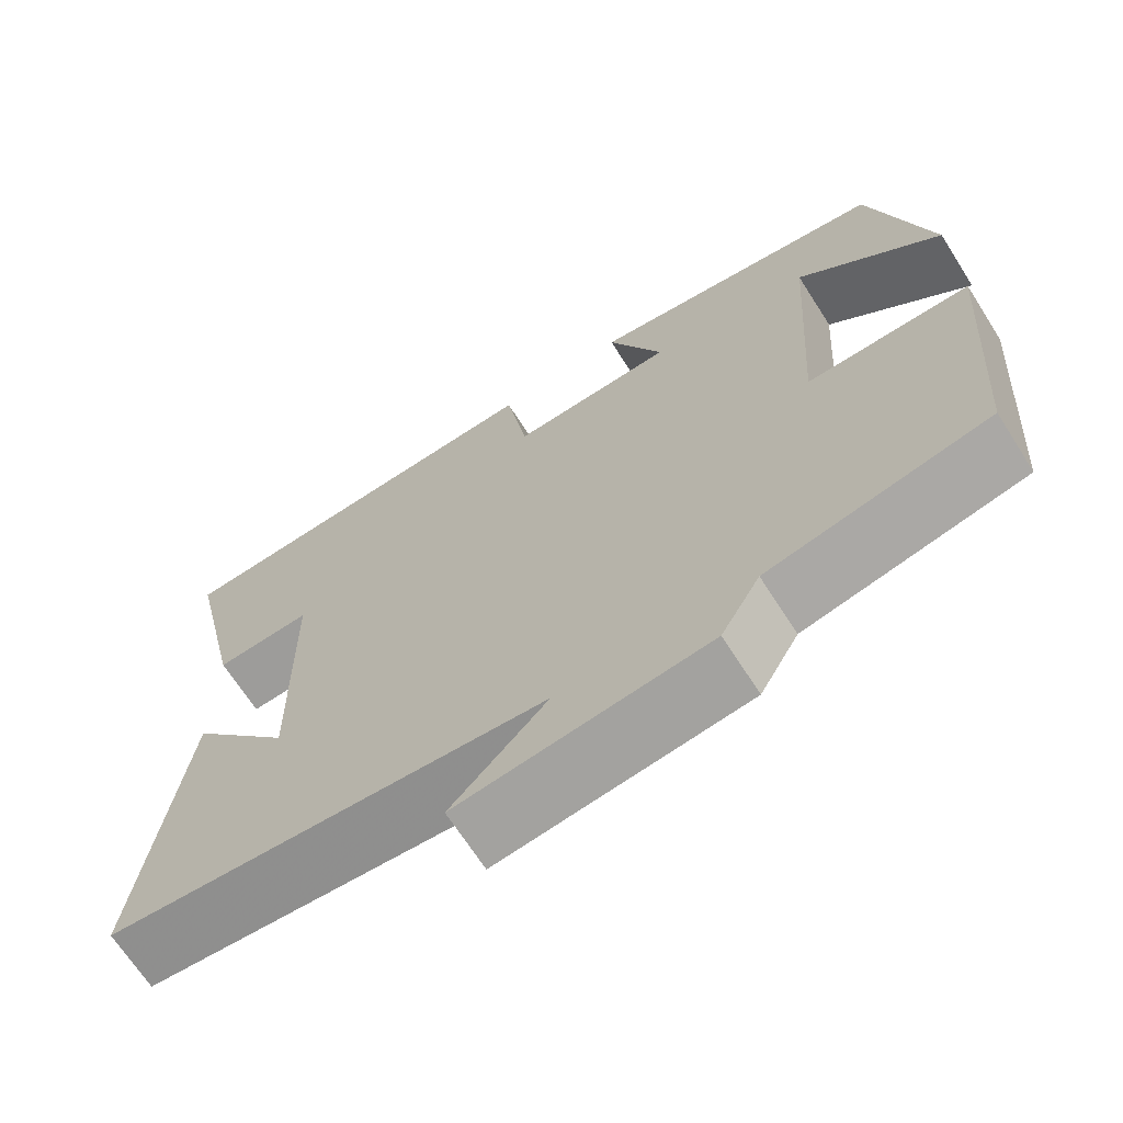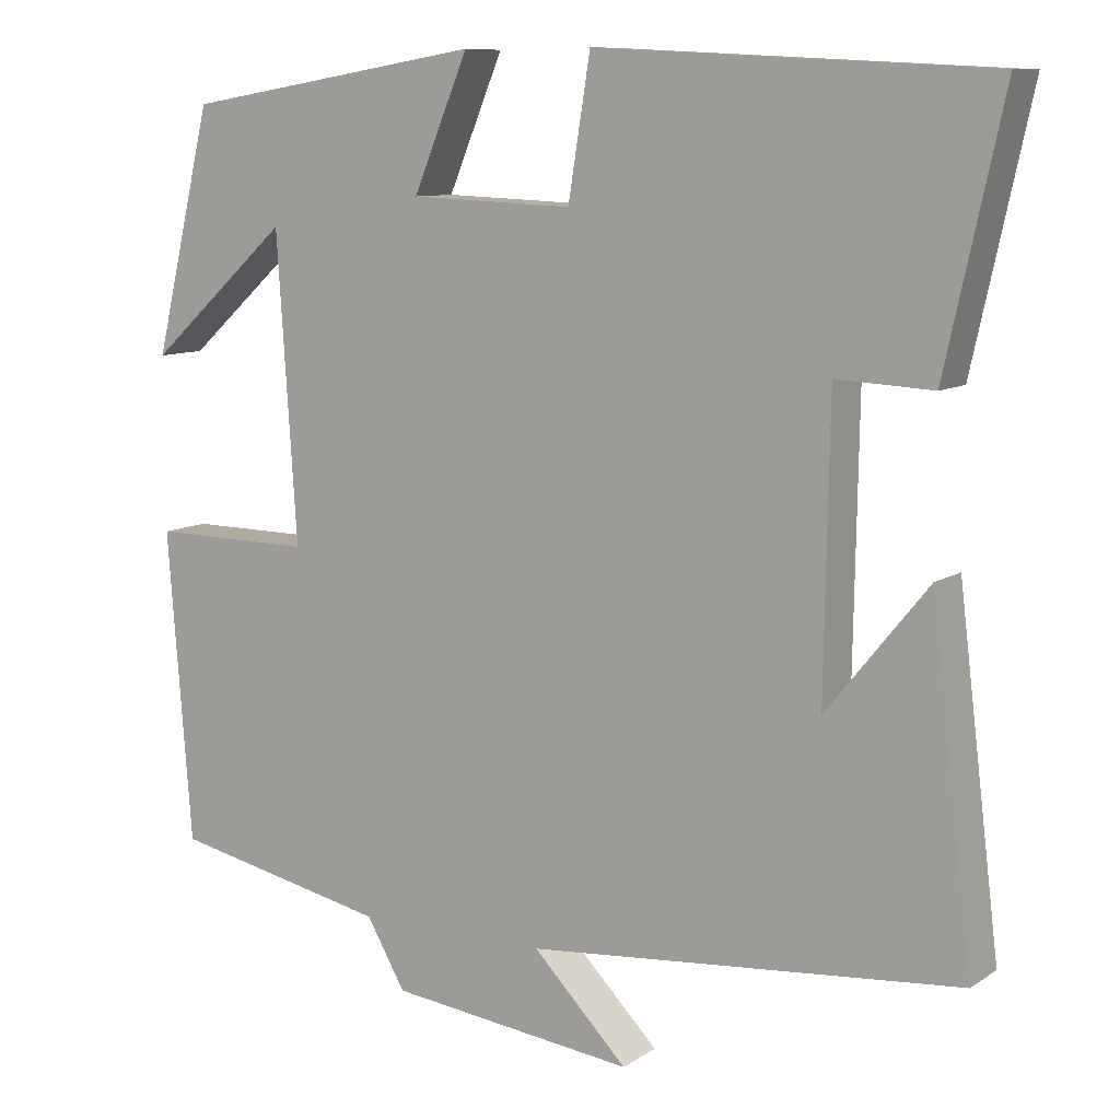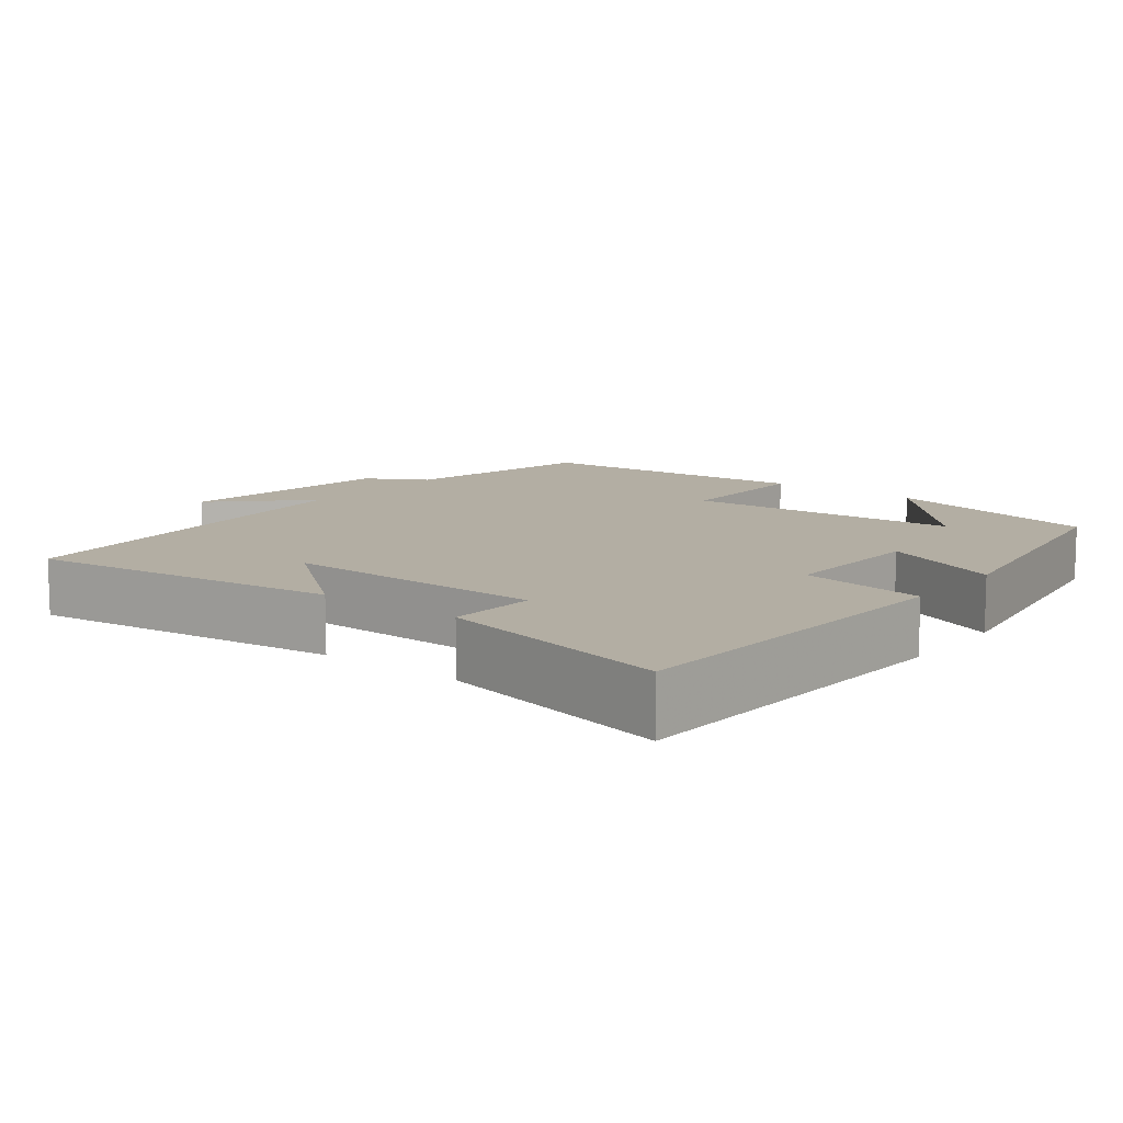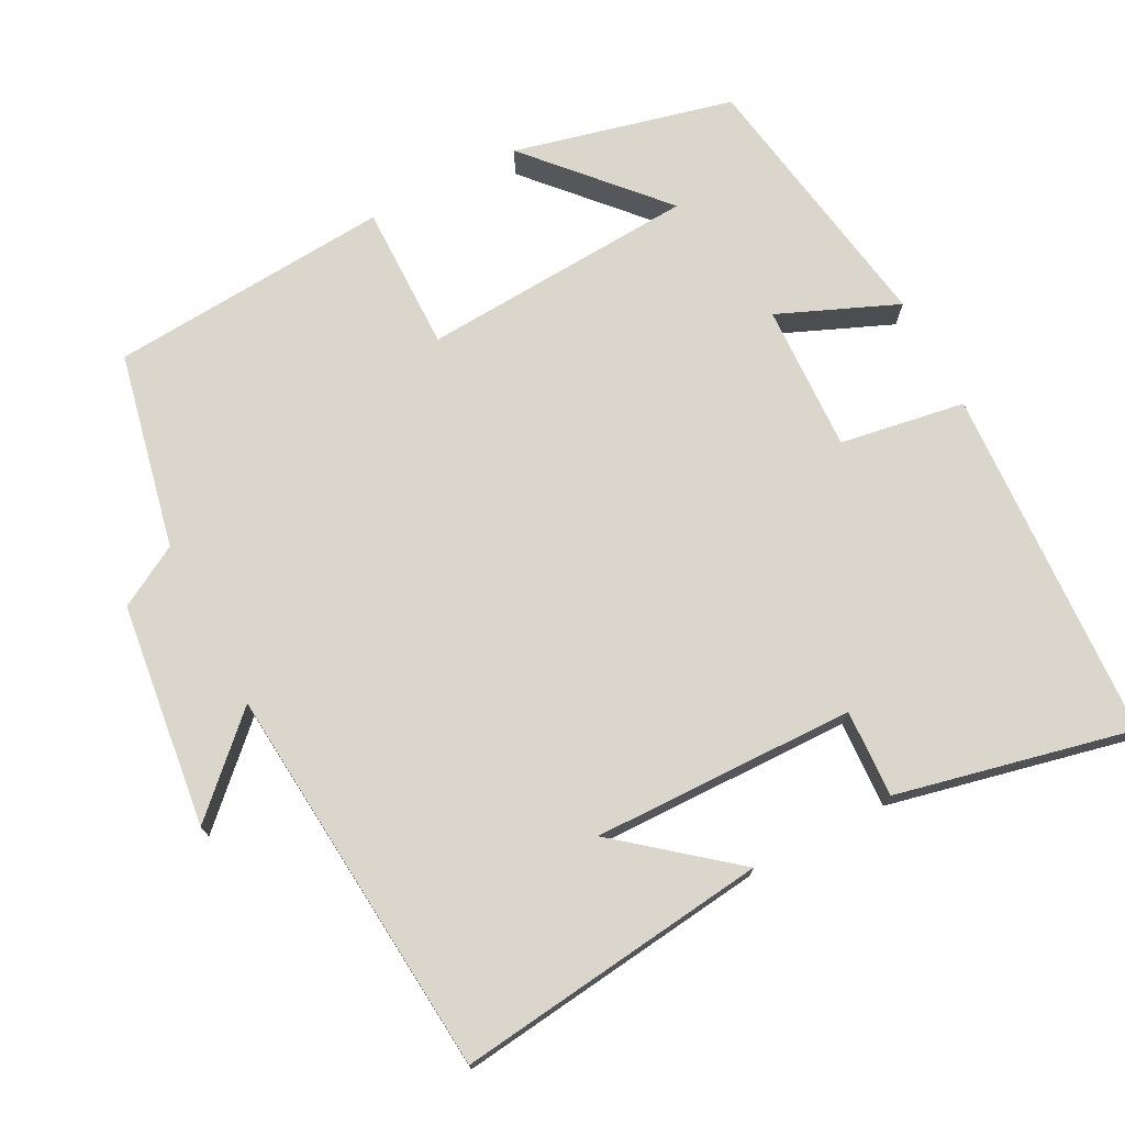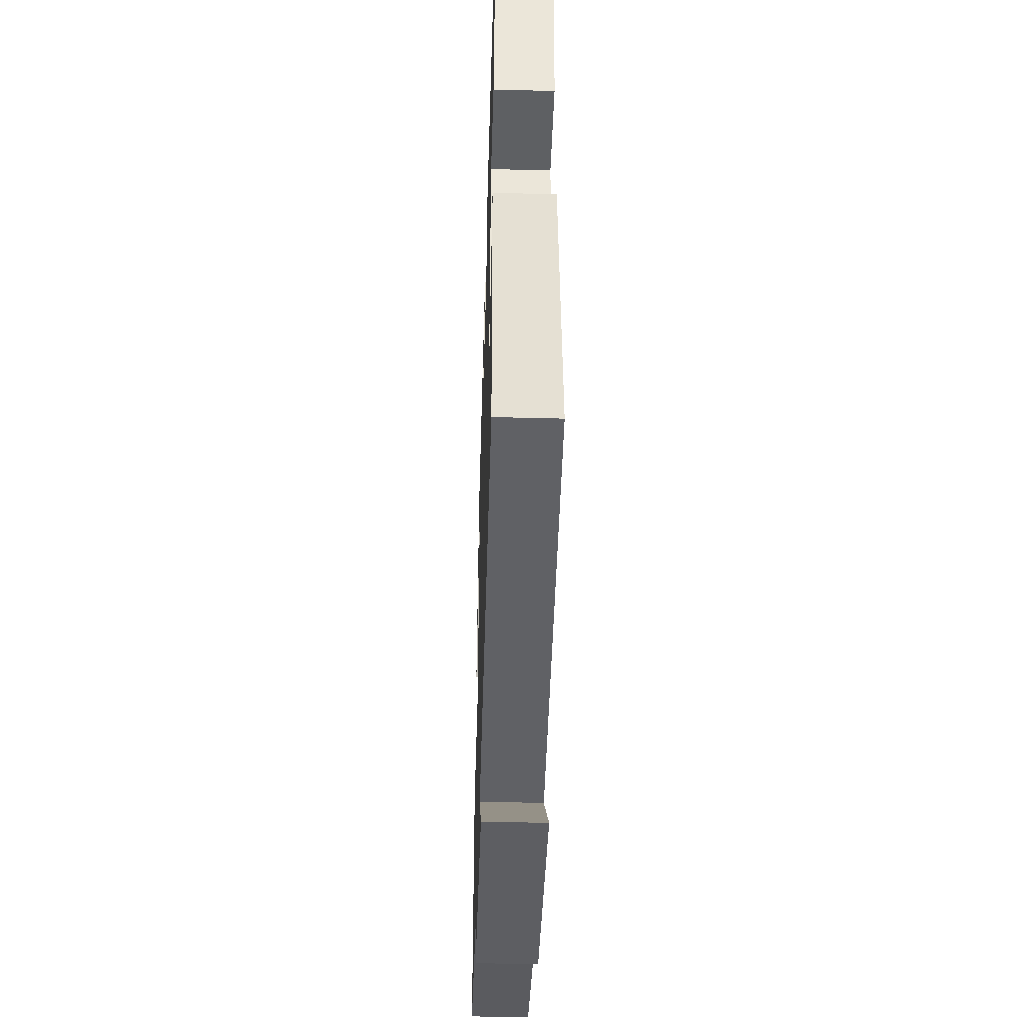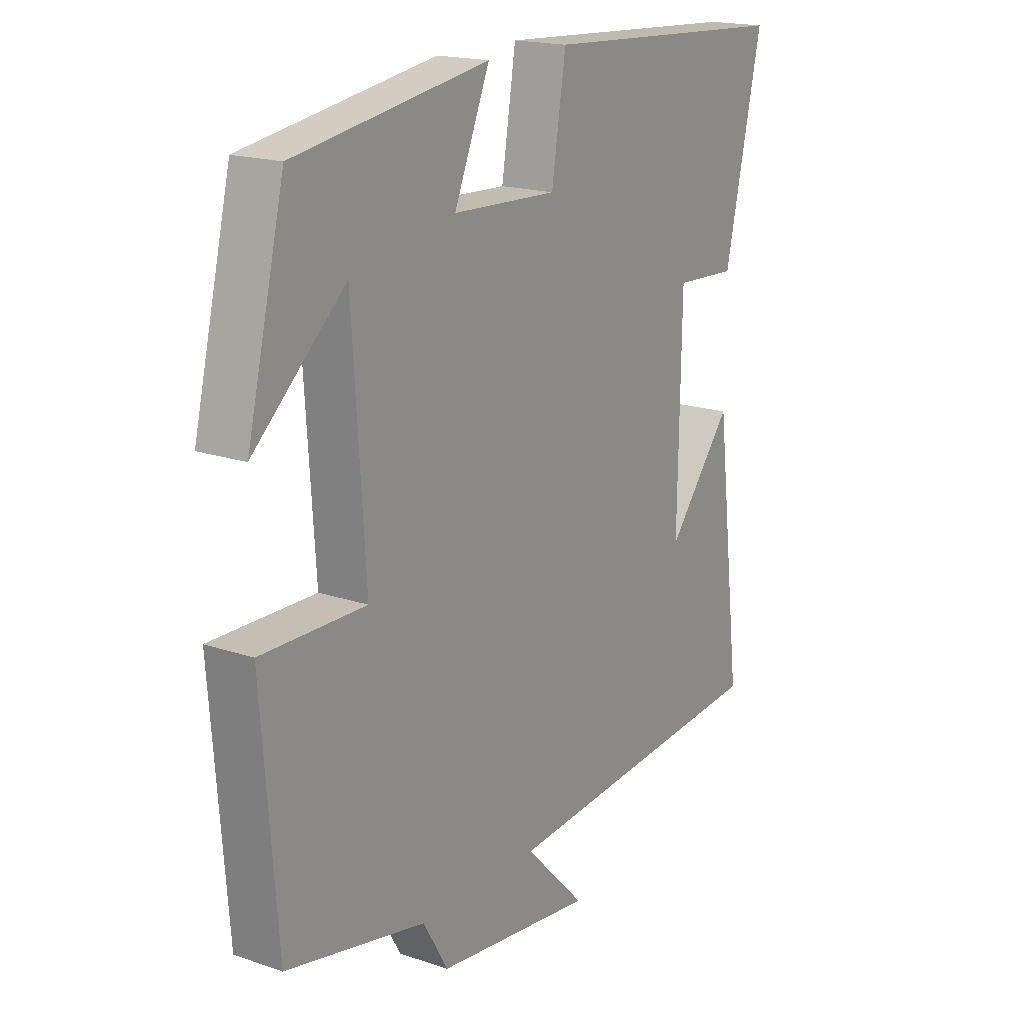
<metadata>
{"format":"obj","ext":"obj","renderer":"f3d","projection":"perspective","resolution":1024,"background":"white","views":[{"elev":-68.4,"azim":32.6,"up":"+Z"},{"elev":9.5,"azim":-148.3,"up":"+Z"},{"elev":10.9,"azim":-52.1,"up":"+Y"},{"elev":73.5,"azim":-117.5,"up":"+Y"},{"elev":-45.4,"azim":-91.7,"up":"+Z"},{"elev":18.1,"azim":123.6,"up":"+Z"}]}
</metadata>
<code>
v 0.471 0.07 -0.444
v 0.207 0.07 -0.5
v 0.16 0.07 -0.582
v -0.14 0.07 -0.618
v -0.025 0.07 -0.5
v -0.551 0.07 -0.454
v -0.5 0.07 -0.036
v -0.377 0.07 -0.188
v -0.383 0.07 0.164
v -0.5 0.07 0.158
v -0.57 0.07 0.474
v -0.094 0.07 0.5
v -0.067 0.07 0.332
v 0.131 0.07 0.34
v 0.064 0.07 0.5
v 0.429 0.07 0.441
v 0.5 0.07 0.146
v 0.327 0.07 0.302
v 0.303 0.07 -0.068
v 0.5 0.07 -0.066
v 0.471 0 -0.444
v 0.207 0 -0.5
v 0.16 0 -0.582
v -0.14 0 -0.618
v -0.025 0 -0.5
v -0.551 0 -0.454
v -0.5 0 -0.036
v -0.377 0 -0.188
v -0.383 0 0.164
v -0.5 0 0.158
v -0.57 0 0.474
v -0.094 0 0.5
v -0.067 0 0.332
v 0.131 0 0.34
v 0.064 0 0.5
v 0.429 0 0.441
v 0.5 0 0.146
v 0.327 0 0.302
v 0.303 0 -0.068
v 0.5 0 -0.066
f 19 20 1 2
f 18 19 2 3
f 16 17 18
f 14 15 16 18
f 13 14 18 3
f 10 11 12 13
f 9 10 13
f 8 9 13 3
f 6 7 8
f 5 6 8
f 5 8 3
f 3 4 5
f 22 21 40 39
f 23 22 39 38
f 38 37 36
f 38 36 35 34
f 23 38 34 33
f 33 32 31 30
f 33 30 29
f 23 33 29 28
f 28 27 26
f 28 26 25
f 23 28 25
f 25 24 23
f 1 21 22 2
f 2 22 23 3
f 3 23 24 4
f 4 24 25 5
f 5 25 26 6
f 6 26 27 7
f 7 27 28 8
f 8 28 29 9
f 9 29 30 10
f 10 30 31 11
f 11 31 32 12
f 12 32 33 13
f 13 33 34 14
f 14 34 35 15
f 15 35 36 16
f 16 36 37 17
f 17 37 38 18
f 18 38 39 19
f 19 39 40 20
f 20 40 21 1

</code>
